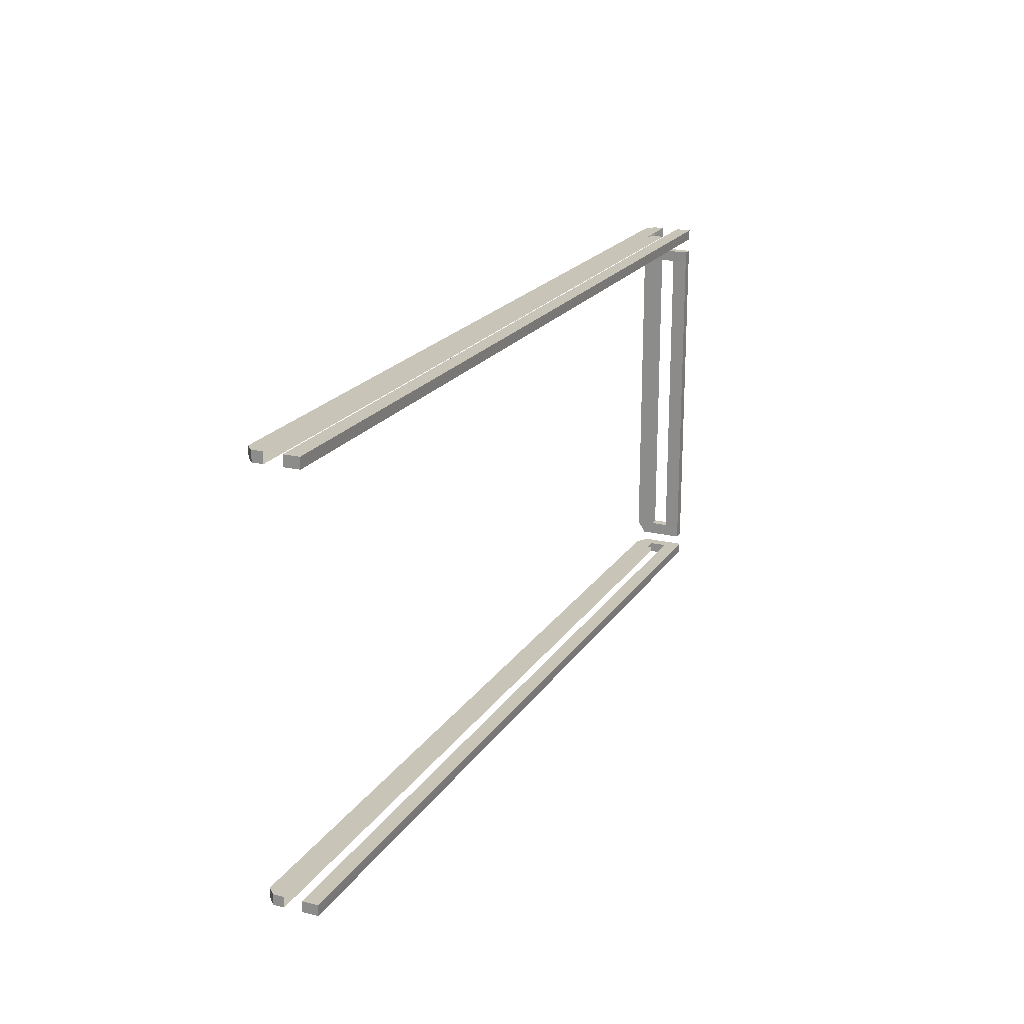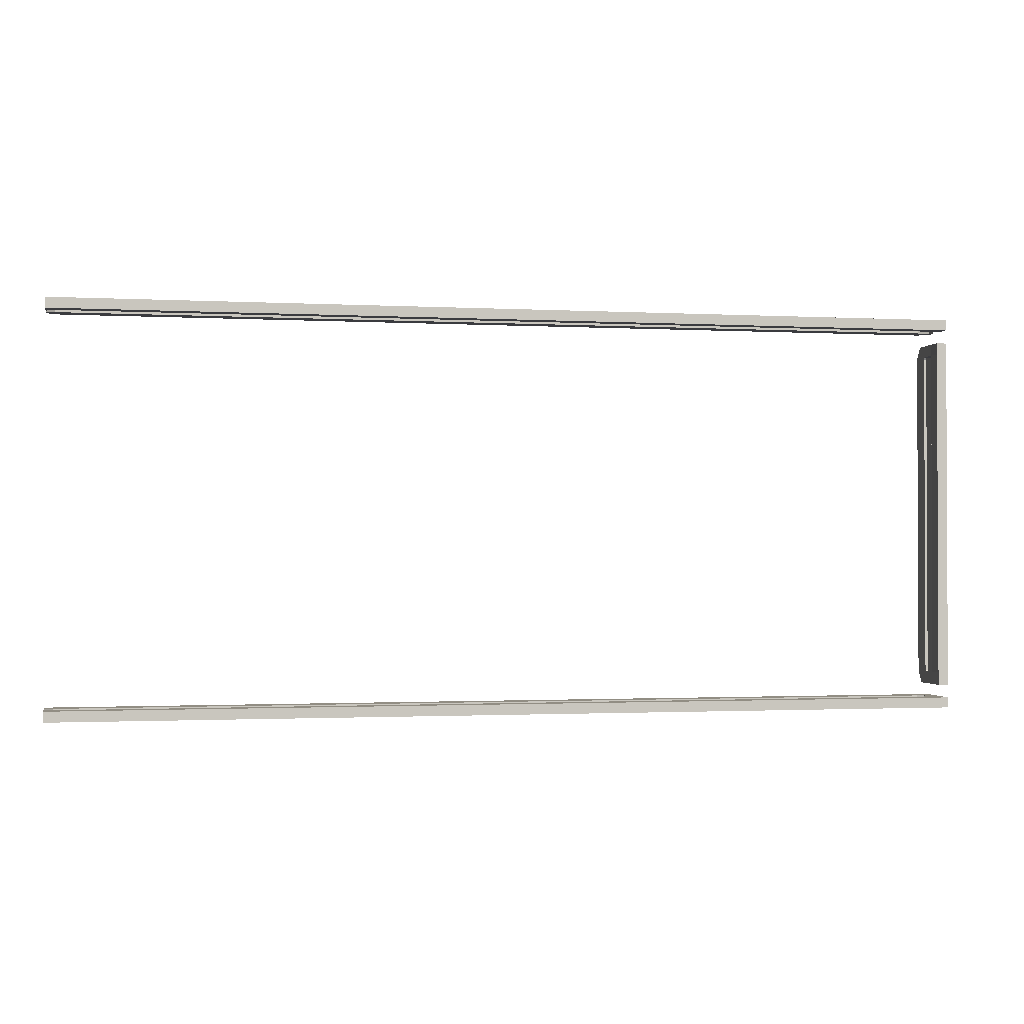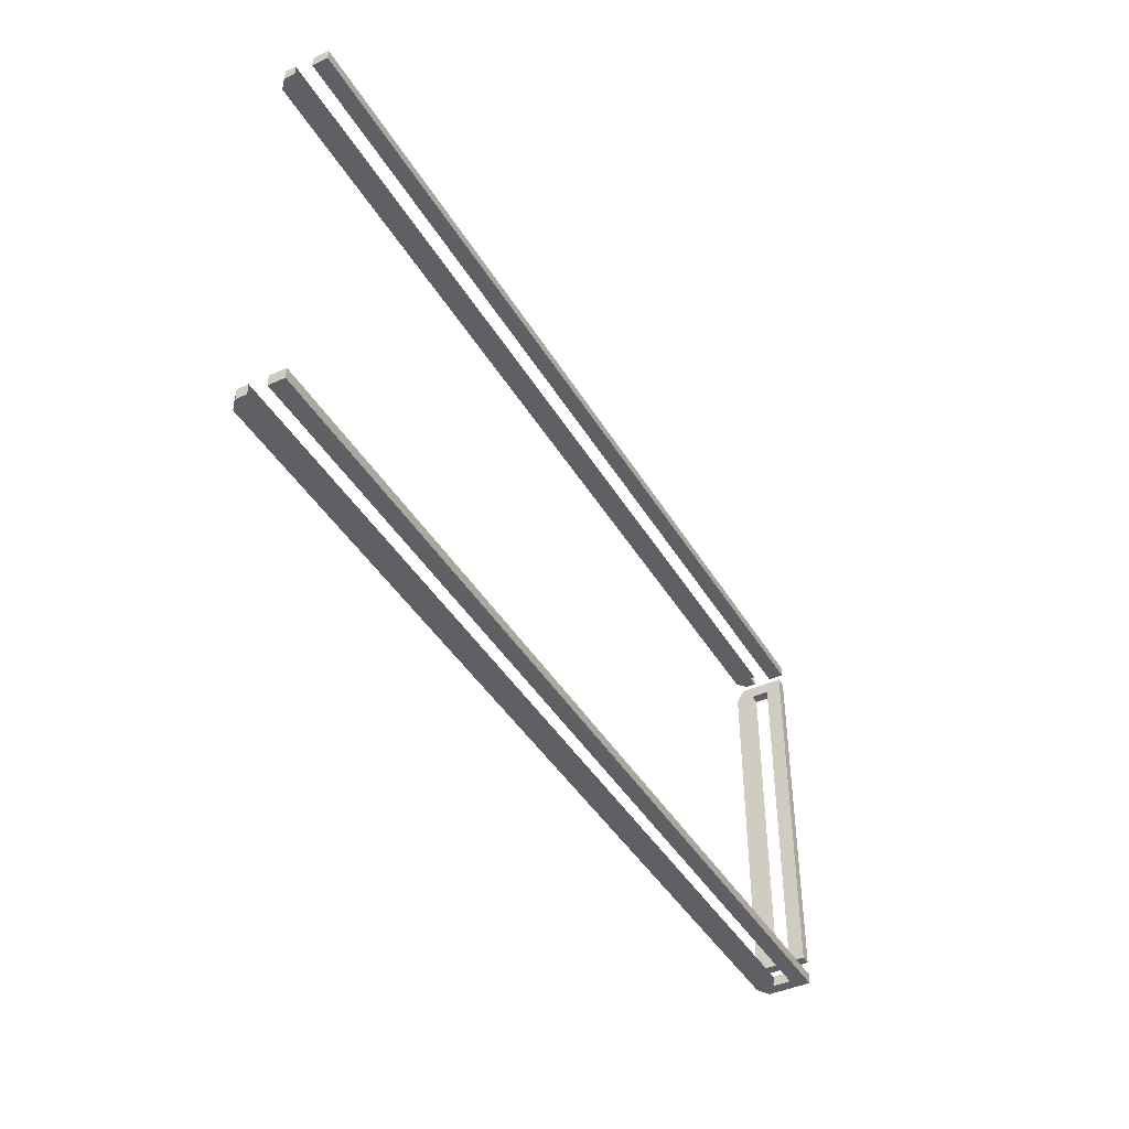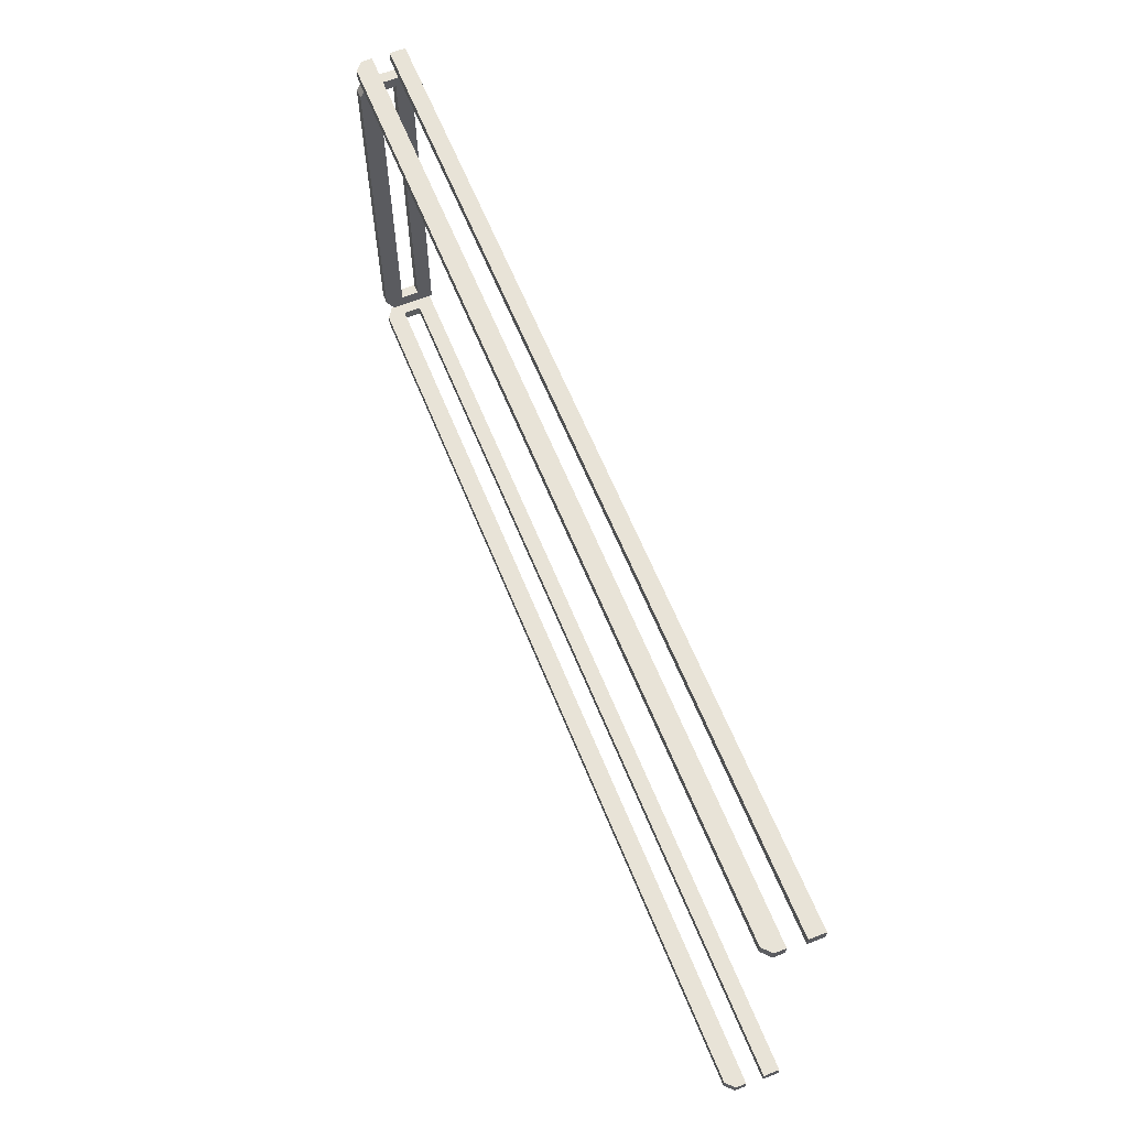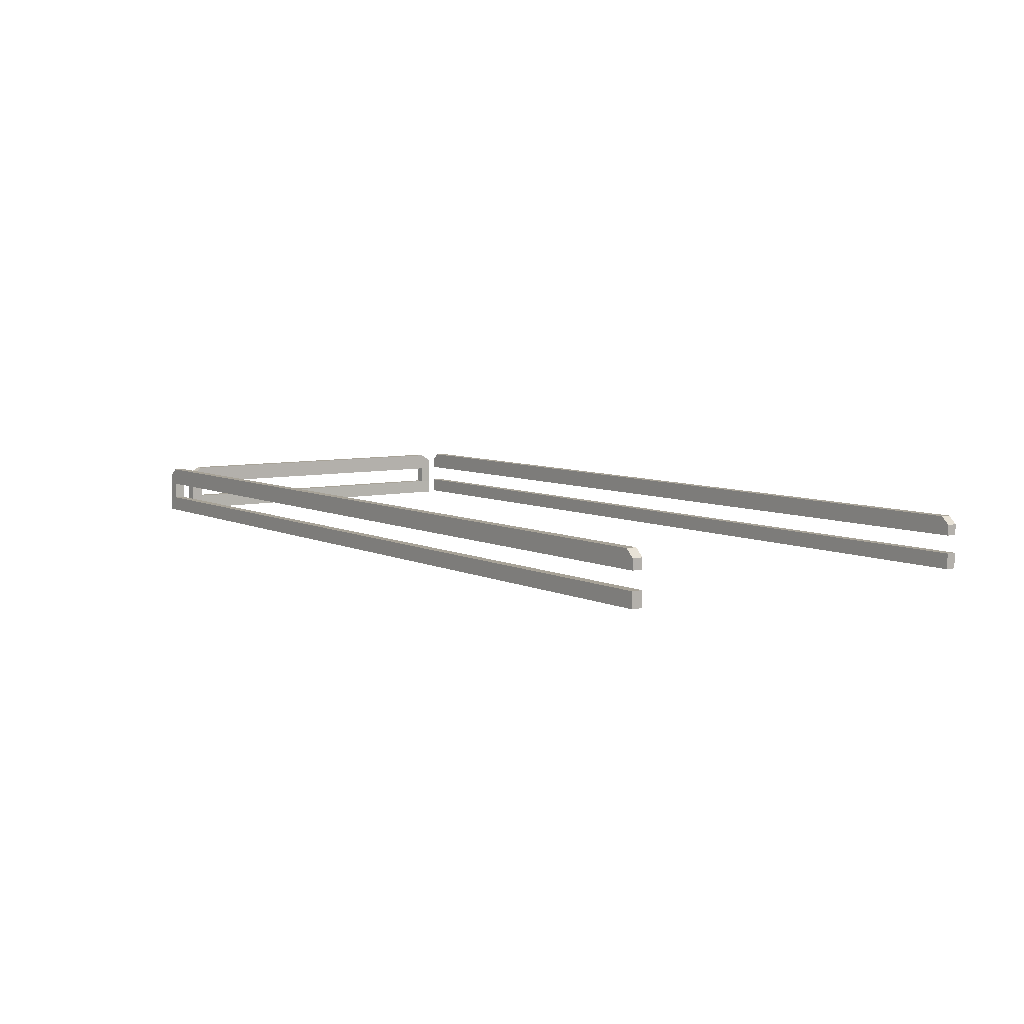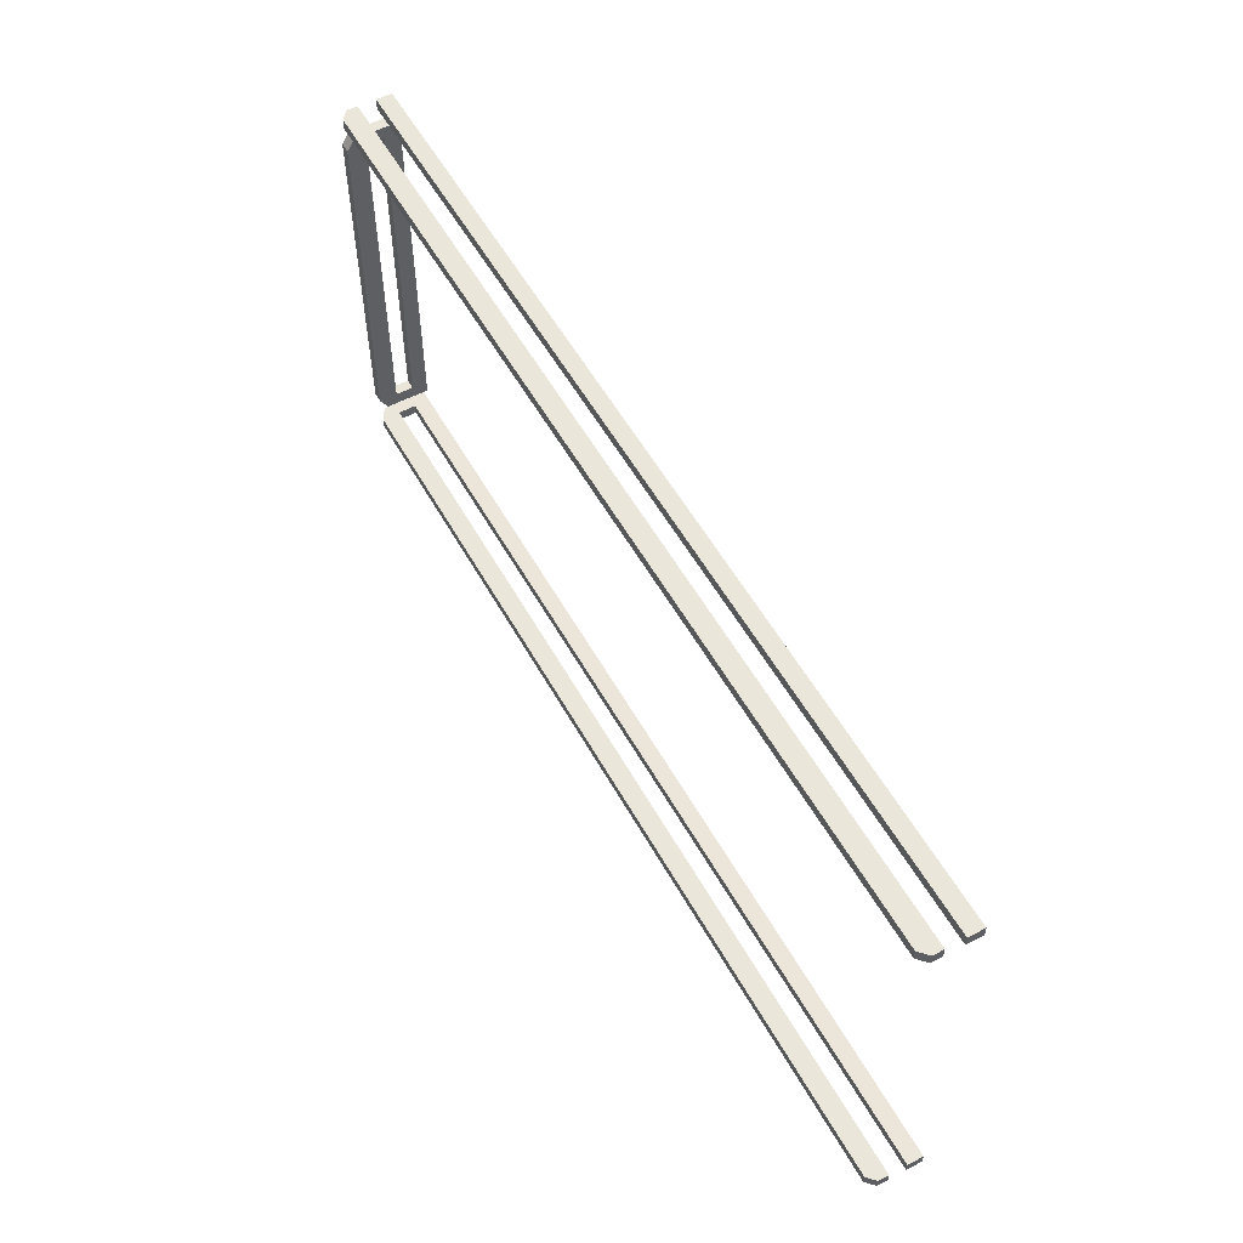
<metadata>
{"format":"obj","ext":"obj","renderer":"f3d","projection":"perspective","resolution":1024,"background":"white","views":[{"elev":20.1,"azim":-66.2,"up":"+Z"},{"elev":-1.3,"azim":-11.6,"up":"+Z"},{"elev":-42.6,"azim":-61.4,"up":"+Z"},{"elev":62.0,"azim":-111.9,"up":"+Z"},{"elev":6.6,"azim":-125.4,"up":"+Y"},{"elev":55.0,"azim":-118.7,"up":"+Z"}]}
</metadata>
<code>
o Banded_Railing.001
v 29.86 5.367 2.061
v 29.86 5.594 2.061
v 29.63 5.367 2.061
v 29.63 5.594 2.061
v 29.86 5.367 -5.743
v 29.86 5.594 -5.743
v 29.63 5.367 -5.743
v 29.63 5.594 -5.743
v 29.63 5.367 -5.46
v 29.63 5.762 -5.46
v 29.86 5.367 -5.46
v 29.86 5.762 -5.46
v 29.63 5.367 1.804
v 29.86 5.762 1.804
v 29.63 5.762 1.804
v 29.86 5.367 1.804
v 29.86 4.984 2.061
v 29.63 4.984 2.061
v 29.86 4.984 -5.743
v 29.63 4.984 -5.743
v 29.63 4.984 -5.46
v 29.86 4.984 -5.46
v 29.64 4.984 1.811
v 29.86 4.984 1.804
v 29.86 4.648 2.061
v 29.63 4.648 2.061
v 29.86 4.648 -5.743
v 29.63 4.648 -5.743
v 29.63 4.648 -5.46
v 29.86 4.648 -5.46
v 29.63 4.648 1.804
v 29.86 4.648 1.804
f 1 2 4 3
f 9 10 8 7
f 7 8 6 5
f 16 14 2 1
f 15 4 2 14
f 8 10 12 6
f 5 6 12 11
f 13 15 10 9
f 3 4 15 13
f 10 15 14 12
f 11 12 14 16
f 23 21 29 31
f 17 18 26 25
f 20 19 27 28
f 29 28 27 30
f 31 29 30 32
f 26 31 32 25
f 22 24 32 30
f 19 22 30 27
f 18 23 31 26
f 24 17 25 32
f 21 20 28 29
f 17 24 23 18
f 24 22 21 23
f 20 21 22 19
f 18 23 13 3
f 13 23 24 16
f 18 3 1 17
f 17 1 16 24
f 19 5 11 22
f 5 19 20 7
f 11 22 21 9
f 20 7 9 21
o Banded_Railing
v 9.775 5.367 2.593
v 9.775 5.594 2.593
v 9.775 5.367 2.365
v 9.775 5.594 2.365
v 29.85 5.367 2.593
v 29.85 5.594 2.593
v 29.85 5.367 2.365
v 29.85 5.594 2.365
v 29.65 5.367 2.365
v 29.65 5.762 2.365
v 29.65 5.367 2.593
v 29.65 5.762 2.593
v 9.954 5.367 2.365
v 9.954 5.762 2.593
v 9.954 5.762 2.365
v 9.954 5.367 2.593
v 9.775 4.984 2.593
v 9.775 4.984 2.365
v 29.85 4.984 2.593
v 29.85 4.984 2.365
v 29.65 4.984 2.365
v 29.65 4.984 2.593
v 9.954 4.984 2.365
v 9.954 4.984 2.593
v 9.775 4.648 2.593
v 9.775 4.648 2.365
v 29.85 4.648 2.593
v 29.85 4.648 2.365
v 29.65 4.648 2.365
v 29.65 4.648 2.593
v 9.954 4.648 2.365
v 9.954 4.648 2.593
f 33 34 36 35
f 41 42 40 39
f 39 40 38 37
f 48 46 34 33
f 47 36 34 46
f 40 42 44 38
f 37 38 44 43
f 45 47 42 41
f 35 36 47 45
f 42 47 46 44
f 43 44 46 48
f 55 53 61 63
f 49 50 58 57
f 52 51 59 60
f 61 60 59 62
f 63 61 62 64
f 58 63 64 57
f 54 56 64 62
f 51 54 62 59
f 50 55 63 58
f 56 49 57 64
f 53 52 60 61
f 49 56 55 50
f 56 54 53 55
f 52 53 54 51
o Banded_Railing.002
v 9.775 5.367 -6.031
v 9.775 5.594 -6.031
v 9.775 5.367 -6.259
v 9.775 5.594 -6.259
v 29.85 5.367 -6.031
v 29.85 5.594 -6.031
v 29.85 5.367 -6.259
v 29.85 5.594 -6.259
v 29.59 5.367 -6.259
v 29.59 5.762 -6.259
v 29.59 5.367 -6.031
v 29.59 5.762 -6.031
v 9.954 5.367 -6.259
v 9.954 5.762 -6.031
v 9.954 5.762 -6.259
v 9.954 5.367 -6.031
v 9.775 4.984 -6.031
v 9.775 4.984 -6.259
v 29.85 4.984 -6.031
v 29.86 4.987 -6.256
v 29.59 4.987 -6.256
v 29.59 4.987 -6.028
v 9.954 4.984 -6.259
v 9.954 4.984 -6.031
v 9.775 4.648 -6.031
v 9.775 4.648 -6.259
v 29.85 4.648 -6.031
v 29.85 4.648 -6.259
v 29.59 4.648 -6.259
v 29.59 4.648 -6.031
v 9.954 4.648 -6.259
v 9.954 4.648 -6.031
f 65 66 68 67
f 73 74 72 71
f 71 72 70 69
f 80 78 66 65
f 79 68 66 78
f 72 74 76 70
f 69 70 76 75
f 77 79 74 73
f 67 68 79 77
f 74 79 78 76
f 75 76 78 80
f 87 85 93 95
f 81 82 90 89
f 84 83 91 92
f 93 92 91 94
f 95 93 94 96
f 90 95 96 89
f 86 88 96 94
f 83 86 94 91
f 82 87 95 90
f 88 81 89 96
f 85 84 92 93
f 81 88 87 82
f 88 86 85 87
f 84 83 86 85
f 71 73 75 69
f 84 85 73 71
f 69 75 86 83
f 75 73 85 86
f 83 84 71 69

</code>
